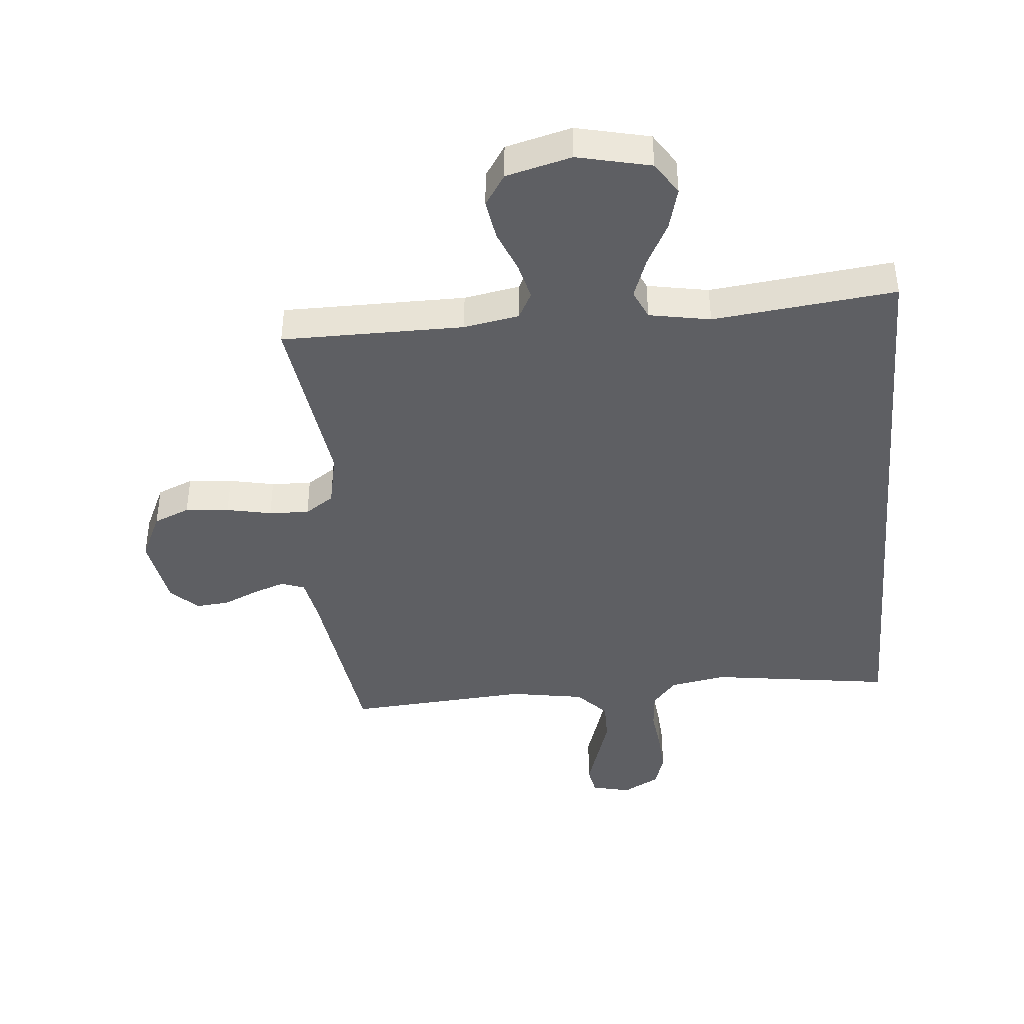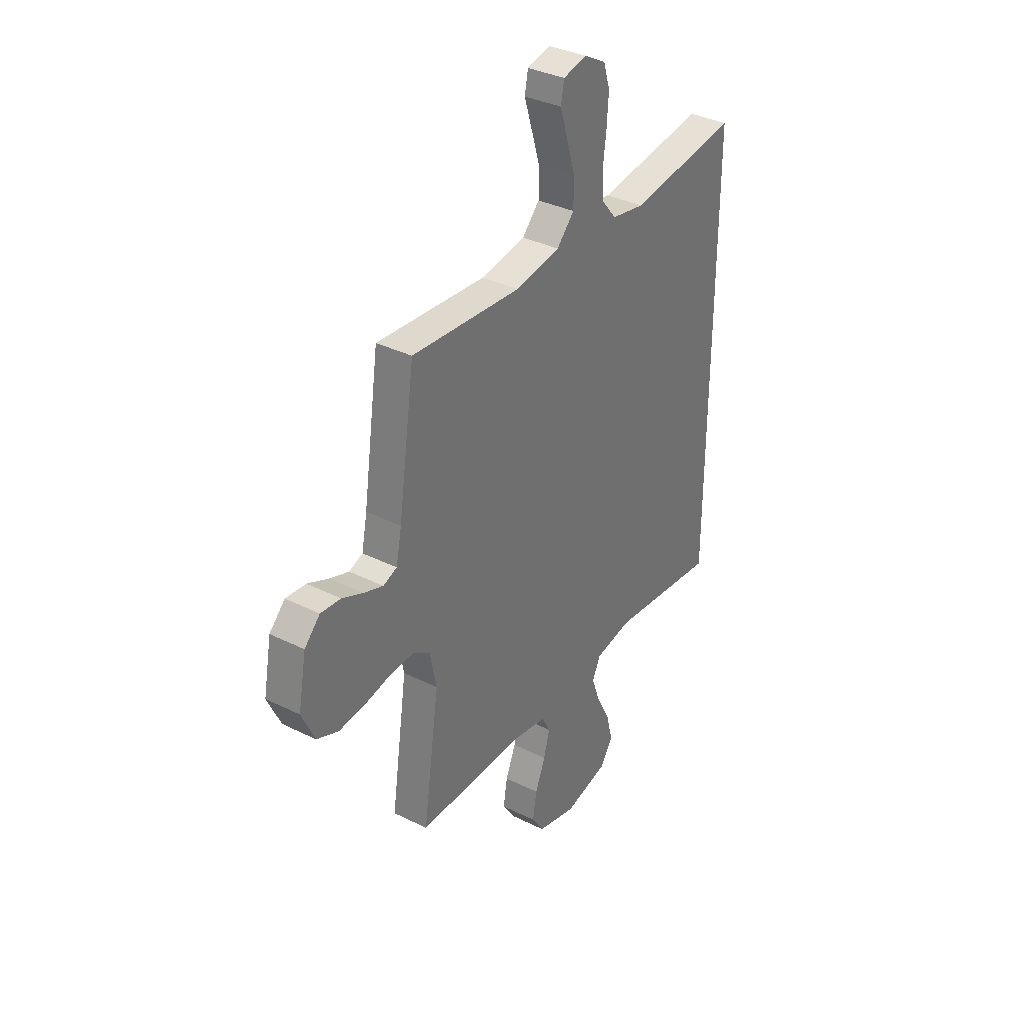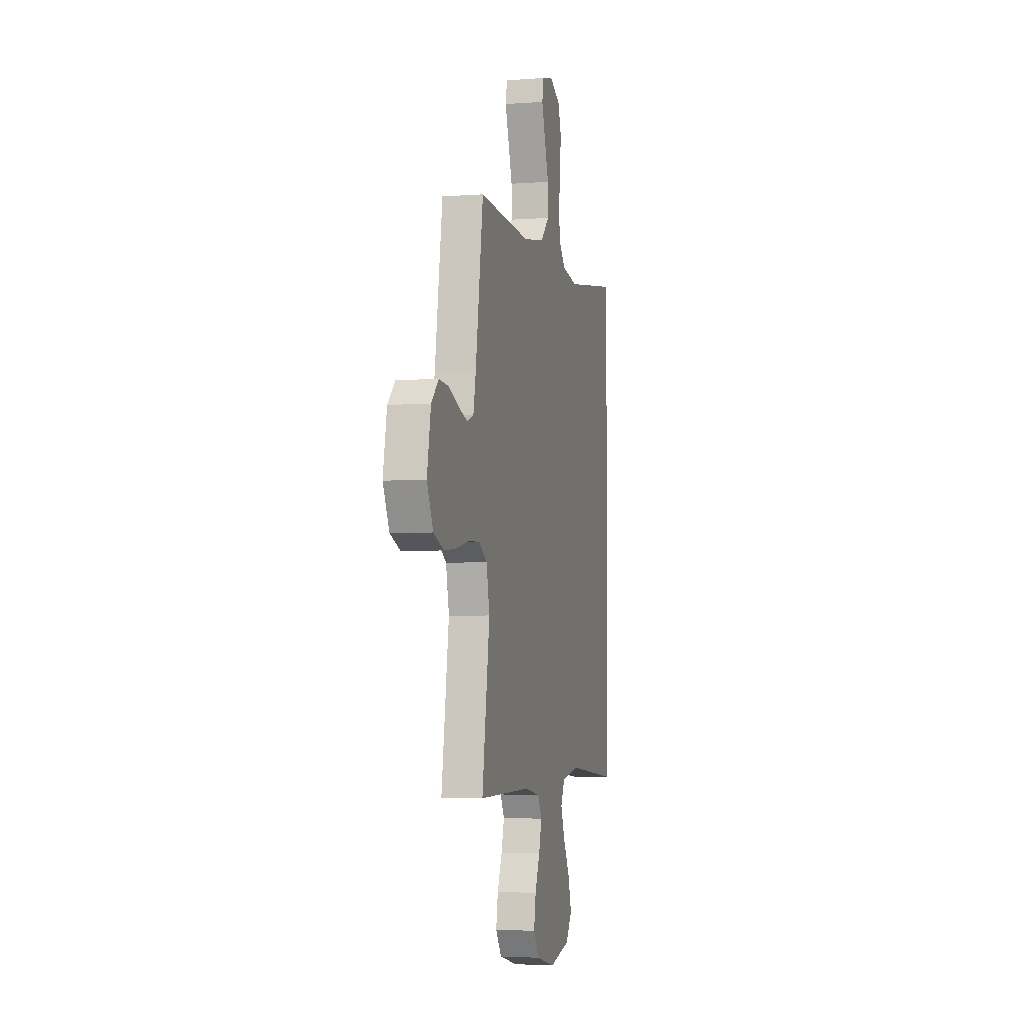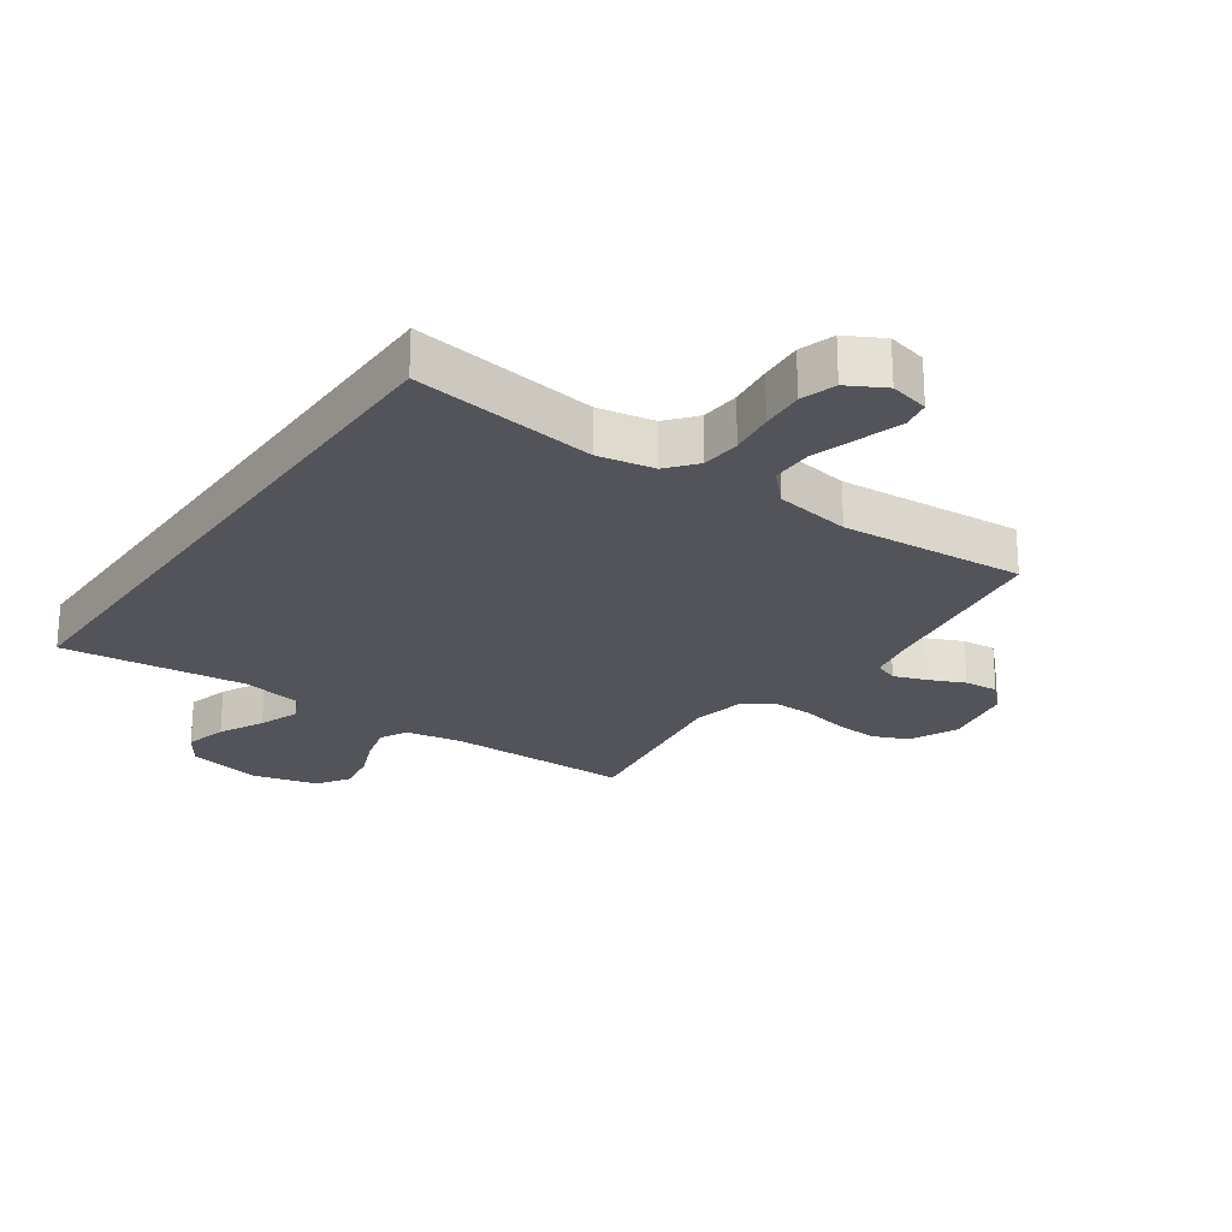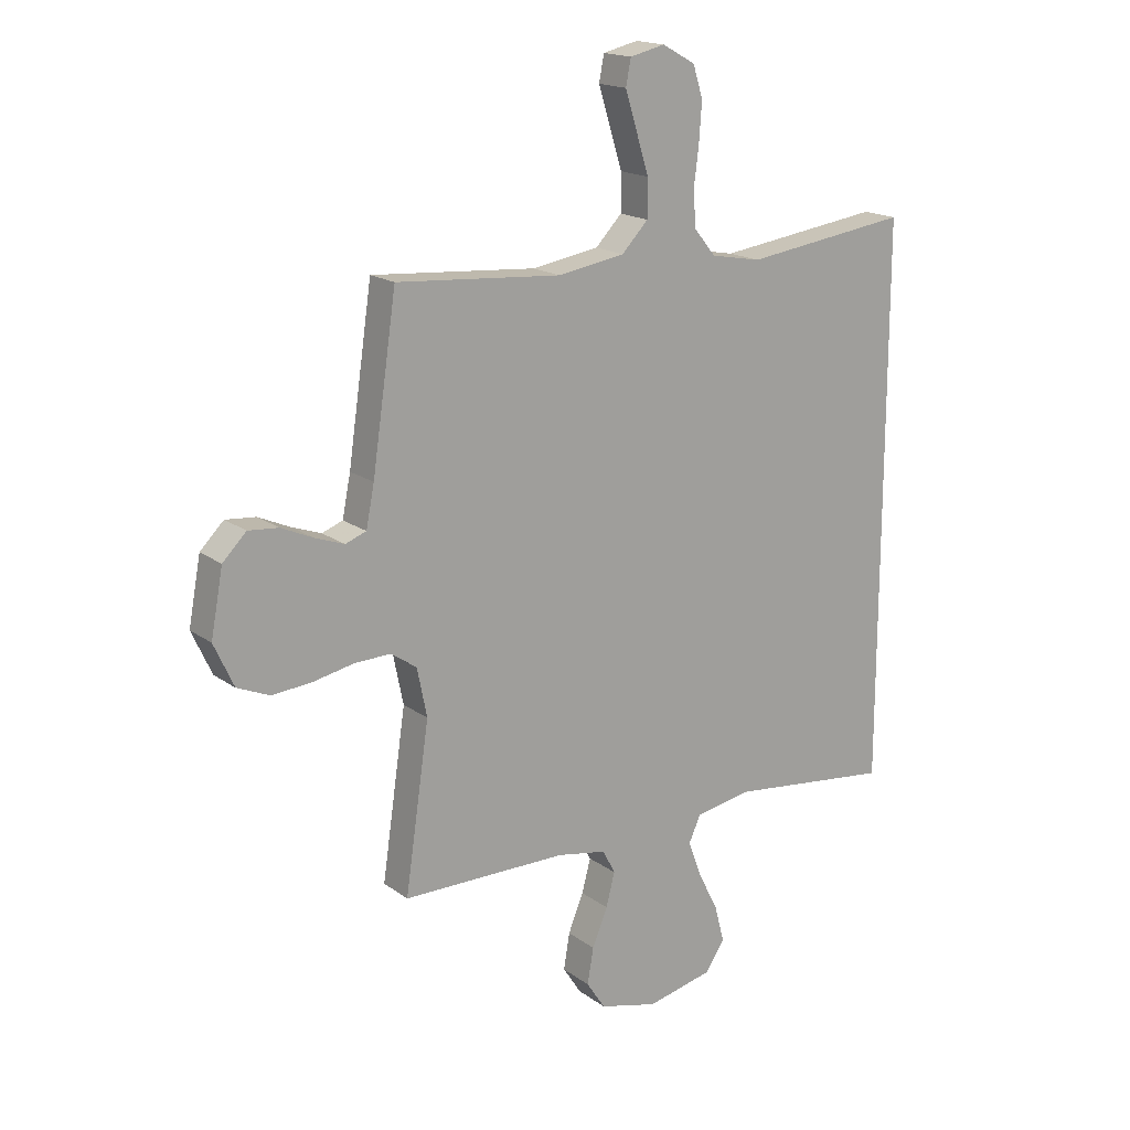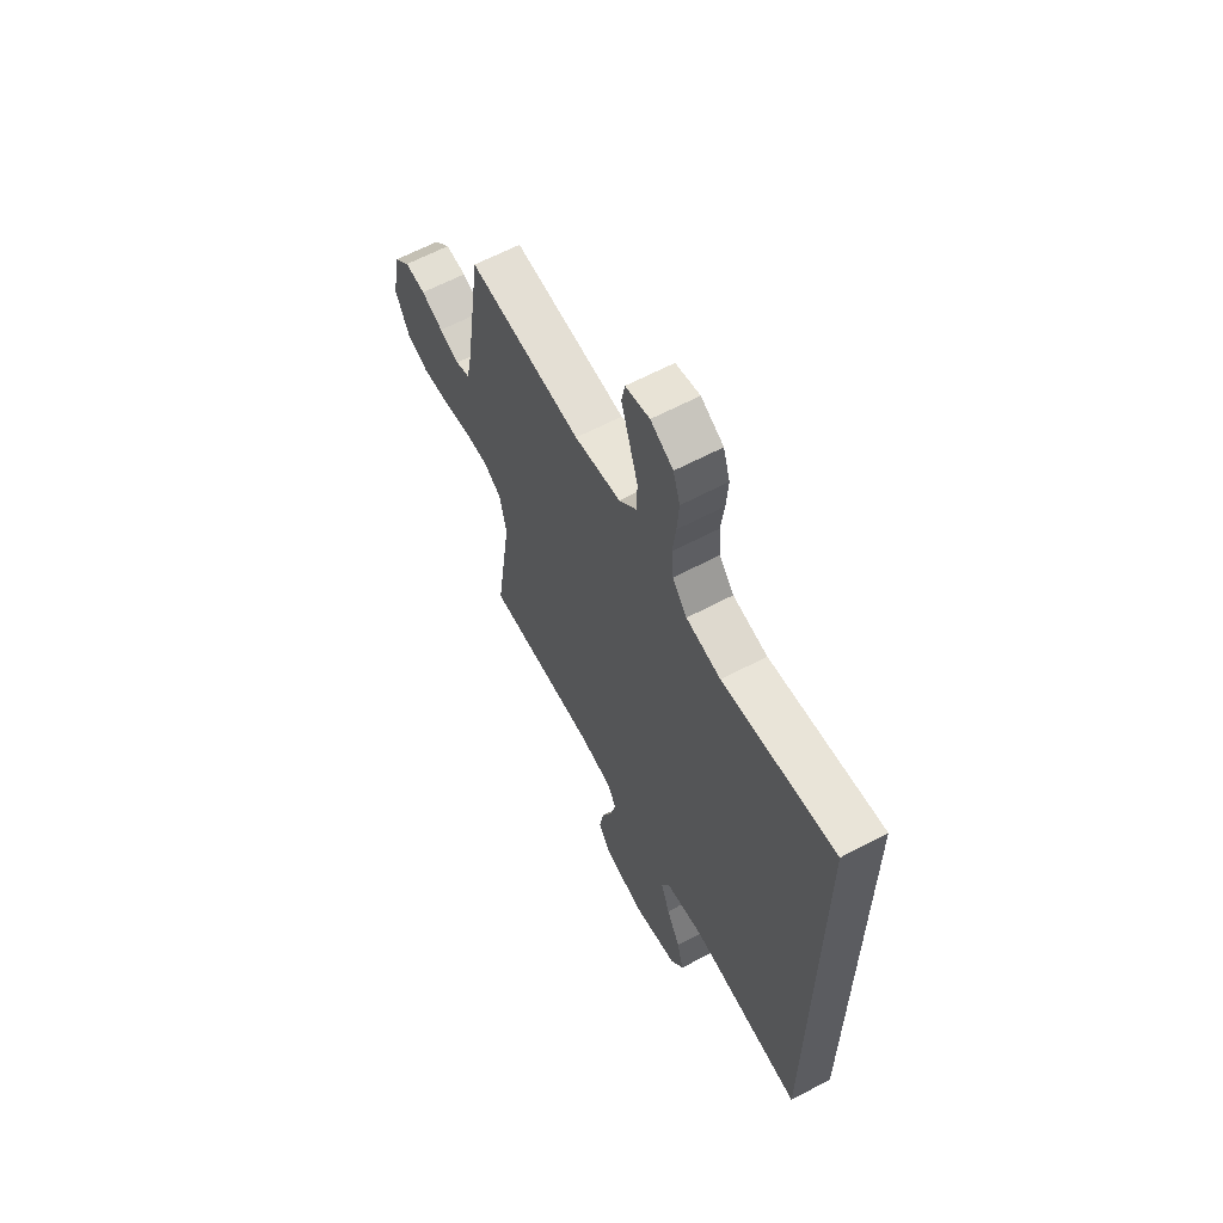
<metadata>
{"format":"obj","ext":"obj","renderer":"f3d","projection":"perspective","resolution":1024,"background":"white","views":[{"elev":-42.0,"azim":-175.1,"up":"+Y"},{"elev":35.2,"azim":123.5,"up":"+Z"},{"elev":-3.4,"azim":104.2,"up":"+Z"},{"elev":-23.8,"azim":-35.0,"up":"+Y"},{"elev":17.4,"azim":144.4,"up":"+Z"},{"elev":63.0,"azim":-118.2,"up":"+Z"}]}
</metadata>
<code>
v 0.5 0.07 0.5
v 0.544 0.07 0.2
v 0.559 0.07 0.125
v 0.597 0.07 0.111
v 0.65 0.07 0.13
v 0.708 0.07 0.156
v 0.763 0.07 0.161
v 0.806 0.07 0.118
v 0.828 0.07 0
v 0.792 0.07 -0.078
v 0.733 0.07 -0.103
v 0.661 0.07 -0.097
v 0.587 0.07 -0.082
v 0.521 0.07 -0.08
v 0.474 0.07 -0.112
v 0.456 0.07 -0.2
v 0.5 0.07 -0.5
v 0.2 0.07 -0.502
v 0.109 0.07 -0.519
v 0.086 0.07 -0.563
v 0.102 0.07 -0.624
v 0.13 0.07 -0.692
v 0.141 0.07 -0.758
v 0.107 0.07 -0.81
v 0 0.07 -0.838
v -0.121 0.07 -0.811
v -0.156 0.07 -0.758
v -0.138 0.07 -0.689
v -0.101 0.07 -0.617
v -0.077 0.07 -0.551
v -0.099 0.07 -0.503
v -0.2 0.07 -0.485
v -0.5 0.07 -0.52
v -0.5 0.07 0.499
v -0.2 0.07 0.458
v -0.108 0.07 0.475
v -0.069 0.07 0.522
v -0.064 0.07 0.586
v -0.073 0.07 0.658
v -0.078 0.07 0.728
v -0.06 0.07 0.785
v 0 0.07 0.818
v 0.064 0.07 0.803
v 0.073 0.07 0.756
v 0.052 0.07 0.689
v 0.029 0.07 0.615
v 0.029 0.07 0.547
v 0.077 0.07 0.497
v 0.2 0.07 0.477
v 0.5 0 0.5
v 0.544 0 0.2
v 0.559 0 0.125
v 0.597 0 0.111
v 0.65 0 0.13
v 0.708 0 0.156
v 0.763 0 0.161
v 0.806 0 0.118
v 0.828 0 0
v 0.792 0 -0.078
v 0.733 0 -0.103
v 0.661 0 -0.097
v 0.587 0 -0.082
v 0.521 0 -0.08
v 0.474 0 -0.112
v 0.456 0 -0.2
v 0.5 0 -0.5
v 0.2 0 -0.502
v 0.109 0 -0.519
v 0.086 0 -0.563
v 0.102 0 -0.624
v 0.13 0 -0.692
v 0.141 0 -0.758
v 0.107 0 -0.81
v 0 0 -0.838
v -0.121 0 -0.811
v -0.156 0 -0.758
v -0.138 0 -0.689
v -0.101 0 -0.617
v -0.077 0 -0.551
v -0.099 0 -0.503
v -0.2 0 -0.485
v -0.5 0 -0.52
v -0.5 0 0.499
v -0.2 0 0.458
v -0.108 0 0.475
v -0.069 0 0.522
v -0.064 0 0.586
v -0.073 0 0.658
v -0.078 0 0.728
v -0.06 0 0.785
v 0 0 0.818
v 0.064 0 0.803
v 0.073 0 0.756
v 0.052 0 0.689
v 0.029 0 0.615
v 0.029 0 0.547
v 0.077 0 0.497
v 0.2 0 0.477
f 42 43 44 45
f 42 45 46
f 41 42 46 47
f 38 39 40 41
f 32 33 34 35
f 31 32 35 36
f 30 31 36 37
f 26 27 28 29
f 26 29 30
f 25 26 30
f 21 22 23 24
f 20 21 24 25
f 16 17 18
f 15 16 18 19
f 10 11 12 13
f 10 13 14
f 9 10 14
f 8 9 14
f 5 6 7 8
f 4 5 8 14
f 3 4 14 15
f 49 1 2
f 48 49 2 3
f 38 41 47
f 38 47 48
f 20 25 30 37
f 19 20 37 38
f 19 38 48
f 3 15 19 48
f 94 93 92 91
f 95 94 91
f 96 95 91 90
f 90 89 88 87
f 84 83 82 81
f 85 84 81 80
f 86 85 80 79
f 78 77 76 75
f 79 78 75
f 79 75 74
f 73 72 71 70
f 74 73 70 69
f 67 66 65
f 68 67 65 64
f 62 61 60 59
f 63 62 59
f 63 59 58
f 63 58 57
f 57 56 55 54
f 63 57 54 53
f 64 63 53 52
f 51 50 98
f 52 51 98 97
f 96 90 87
f 97 96 87
f 86 79 74 69
f 87 86 69 68
f 97 87 68
f 97 68 64 52
f 1 50 51 2
f 2 51 52 3
f 3 52 53 4
f 4 53 54 5
f 5 54 55 6
f 6 55 56 7
f 7 56 57 8
f 8 57 58 9
f 9 58 59 10
f 10 59 60 11
f 11 60 61 12
f 12 61 62 13
f 13 62 63 14
f 14 63 64 15
f 15 64 65 16
f 16 65 66 17
f 17 66 67 18
f 18 67 68 19
f 19 68 69 20
f 20 69 70 21
f 21 70 71 22
f 22 71 72 23
f 23 72 73 24
f 24 73 74 25
f 25 74 75 26
f 26 75 76 27
f 27 76 77 28
f 28 77 78 29
f 29 78 79 30
f 30 79 80 31
f 31 80 81 32
f 32 81 82 33
f 33 82 83 34
f 34 83 84 35
f 35 84 85 36
f 36 85 86 37
f 37 86 87 38
f 38 87 88 39
f 39 88 89 40
f 40 89 90 41
f 41 90 91 42
f 42 91 92 43
f 43 92 93 44
f 44 93 94 45
f 45 94 95 46
f 46 95 96 47
f 47 96 97 48
f 48 97 98 49
f 49 98 50 1

</code>
